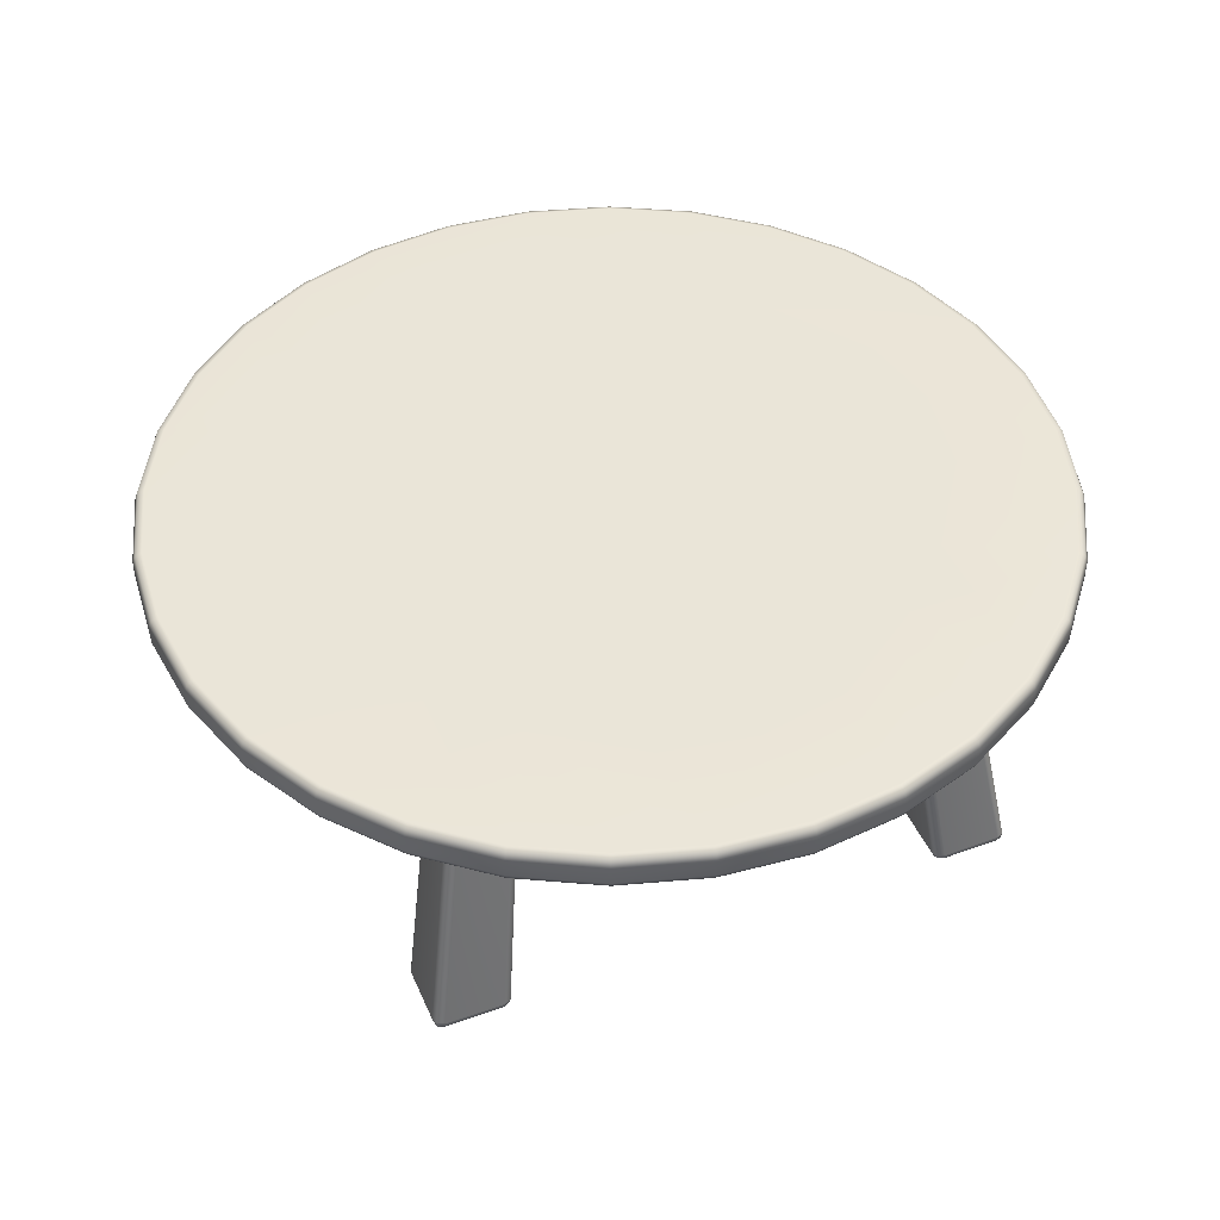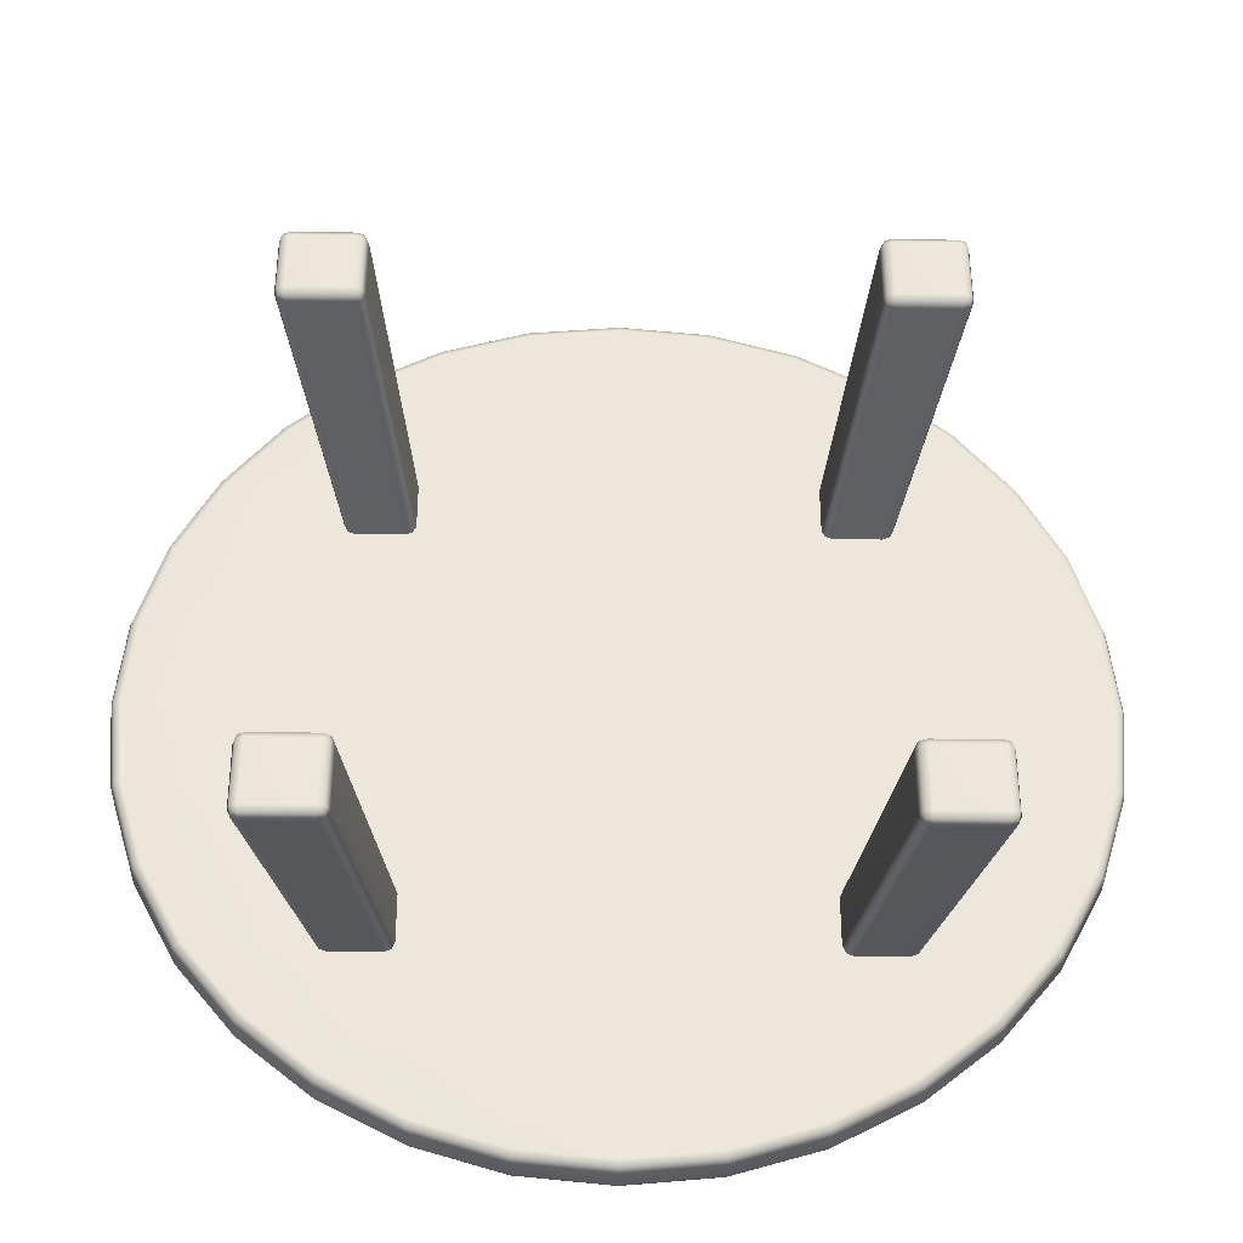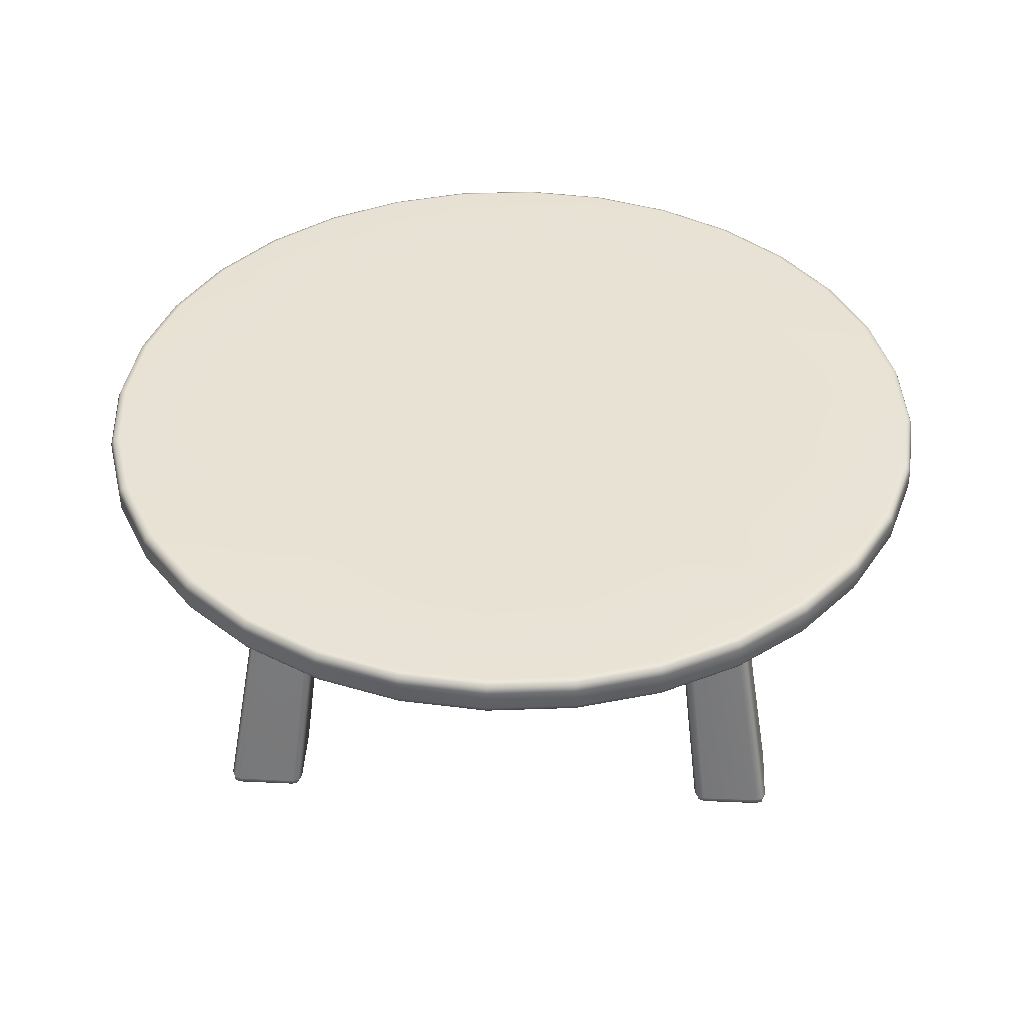
<metadata>
{"format":"obj","ext":"obj","renderer":"f3d","projection":"perspective","resolution":1024,"background":"white","views":[{"elev":45.5,"azim":-112.6,"up":"+Y"},{"elev":-36.1,"azim":-1.0,"up":"+Z"},{"elev":40.8,"azim":93.2,"up":"+Y"}]}
</metadata>
<code>
g default
v 0 1.275 -0
v 0 1.275 1
v -1 1.275 -0
v 1 1.275 -0
v -0 1.275 -1
v -1.5 1.275 -0
v -0.9268 1.275 0.4268
v -1.425 1.275 0.4047
v 0 1.275 1.5
v -0.4268 1.275 0.9268
v -0.4047 1.275 1.425
v 0 1.275 0.5
v -0.5 1.275 -0
v -0.4634 1.275 0.4634
v 0.4268 1.275 0.9268
v 0.4047 1.275 1.425
v 1.5 1.275 -0
v 0.9268 1.275 0.4268
v 1.425 1.275 0.4047
v 0.5 1.275 -0
v 0.4634 1.275 0.4634
v 0.9268 1.275 -0.4268
v 1.425 1.275 -0.4047
v -0 1.275 -1.5
v 0.4268 1.275 -0.9268
v 0.4047 1.275 -1.425
v -0 1.275 -0.5
v 0.4634 1.275 -0.4634
v -0.4268 1.275 -0.9268
v -0.4047 1.275 -1.425
v -0.9268 1.275 -0.4268
v -1.425 1.275 -0.4047
v -0.4634 1.275 -0.4634
v -0.9268 1.448 0.4268
v -1 1.448 -0
v -1.5 1.448 -0
v -1.425 1.448 0.4047
v -1.127 1.448 0.8321
v -0.8321 1.448 0.8321
v -1.127 1.448 1.127
v -0.8321 1.448 1.127
v -0.4047 1.448 1.425
v 0 1.448 1.5
v 0 1.448 1
v -0.4268 1.448 0.9268
v 0 1.448 0.5
v -0.4634 1.448 0.4634
v 0 1.448 -0
v -0.5 1.448 -0
v 0.4268 1.448 0.9268
v 0.4047 1.448 1.425
v 0.8321 1.448 1.127
v 0.8321 1.448 0.8321
v 1.127 1.448 1.127
v 1.127 1.448 0.8321
v 1.425 1.448 0.4047
v 1.5 1.448 -0
v 1 1.448 -0
v 0.9268 1.448 0.4268
v 0.5 1.448 -0
v 0.4634 1.448 0.4634
v 0.9268 1.448 -0.4268
v 1.425 1.448 -0.4047
v 1.127 1.448 -0.8321
v 0.8321 1.448 -0.8321
v 1.127 1.448 -1.127
v 0.8321 1.448 -1.127
v 0.4047 1.448 -1.425
v -0 1.448 -1.5
v -0 1.448 -1
v 0.4268 1.448 -0.9268
v -0 1.448 -0.5
v 0.4634 1.448 -0.4634
v -0.4268 1.448 -0.9268
v -0.4047 1.448 -1.425
v -0.8321 1.448 -1.127
v -0.8321 1.448 -0.8321
v -1.127 1.448 -1.127
v -1.127 1.448 -0.8321
v -1.425 1.448 -0.4047
v -0.9268 1.448 -0.4268
v -0.4634 1.448 -0.4634
v -1.957 1.275 0
v -1.987 1.288 0
v -2 1.319 0
v -1.919 1.275 0.3817
v -1.949 1.288 0.3877
v -1.962 1.319 0.3902
v -1.808 1.275 0.7488
v -1.836 1.288 0.7605
v -1.848 1.319 0.7654
v -1.627 1.275 1.087
v -1.652 1.288 1.104
v -1.663 1.319 1.111
v -1.384 1.275 1.384
v -1.405 1.288 1.405
v -1.414 1.319 1.414
v -1.087 1.275 1.627
v -1.104 1.288 1.652
v -1.111 1.319 1.663
v -0.7488 1.275 1.808
v -0.7605 1.288 1.836
v -0.7654 1.319 1.848
v -0.3817 1.275 1.919
v -0.3877 1.288 1.949
v -0.3902 1.319 1.962
v 0 1.275 1.957
v 0 1.288 1.987
v 0 1.319 2
v 0.3817 1.275 1.919
v 0.3877 1.288 1.949
v 0.3902 1.319 1.962
v 0.7488 1.275 1.808
v 0.7605 1.288 1.836
v 0.7654 1.319 1.848
v 1.087 1.275 1.627
v 1.104 1.288 1.652
v 1.111 1.319 1.663
v 1.384 1.275 1.384
v 1.405 1.288 1.405
v 1.414 1.319 1.414
v 1.627 1.275 1.087
v 1.652 1.288 1.104
v 1.663 1.319 1.111
v 1.808 1.275 0.7488
v 1.836 1.288 0.7605
v 1.848 1.319 0.7654
v 1.919 1.275 0.3817
v 1.949 1.288 0.3877
v 1.962 1.319 0.3902
v 1.957 1.275 -0
v 1.987 1.288 -0
v 2 1.319 -0
v 1.919 1.275 -0.3817
v 1.949 1.288 -0.3877
v 1.962 1.319 -0.3902
v 1.808 1.275 -0.7488
v 1.836 1.288 -0.7605
v 1.848 1.319 -0.7654
v 1.627 1.275 -1.087
v 1.652 1.288 -1.104
v 1.663 1.319 -1.111
v 1.384 1.275 -1.384
v 1.405 1.288 -1.405
v 1.414 1.319 -1.414
v 1.087 1.275 -1.627
v 1.104 1.288 -1.652
v 1.111 1.319 -1.663
v 0.7488 1.275 -1.808
v 0.7605 1.288 -1.836
v 0.7654 1.319 -1.848
v 0.3817 1.275 -1.919
v 0.3877 1.288 -1.949
v 0.3902 1.319 -1.962
v -0 1.275 -1.957
v -0 1.288 -1.987
v -0 1.319 -2
v -0.3817 1.275 -1.919
v -0.3877 1.288 -1.949
v -0.3902 1.319 -1.962
v -0.7488 1.275 -1.808
v -0.7605 1.288 -1.836
v -0.7654 1.319 -1.848
v -1.087 1.275 -1.627
v -1.104 1.288 -1.652
v -1.111 1.319 -1.663
v -1.384 1.275 -1.384
v -1.405 1.288 -1.405
v -1.414 1.319 -1.414
v -1.627 1.275 -1.087
v -1.652 1.288 -1.104
v -1.663 1.319 -1.111
v -1.808 1.275 -0.7488
v -1.836 1.288 -0.7605
v -1.848 1.319 -0.7654
v -1.919 1.275 -0.3817
v -1.949 1.288 -0.3877
v -1.962 1.319 -0.3902
v -2 1.405 0
v -1.987 1.435 -0
v -1.957 1.448 -0
v -1.919 1.448 0.3817
v -1.949 1.435 0.3877
v -1.962 1.405 0.3902
v -1.808 1.448 0.7488
v -1.836 1.435 0.7605
v -1.848 1.405 0.7654
v -1.627 1.448 1.087
v -1.652 1.435 1.104
v -1.663 1.405 1.111
v -1.384 1.448 1.384
v -1.405 1.435 1.405
v -1.414 1.405 1.414
v -1.087 1.448 1.627
v -1.104 1.435 1.652
v -1.111 1.405 1.663
v -0.7488 1.448 1.808
v -0.7605 1.435 1.836
v -0.7654 1.405 1.848
v -0.3817 1.448 1.919
v -0.3877 1.435 1.949
v -0.3902 1.405 1.962
v 0 1.448 1.957
v 0 1.435 1.987
v 0 1.405 2
v 0.3817 1.448 1.919
v 0.3877 1.435 1.949
v 0.3902 1.405 1.962
v 0.7488 1.448 1.808
v 0.7605 1.435 1.836
v 0.7654 1.405 1.848
v 1.087 1.448 1.627
v 1.104 1.435 1.652
v 1.111 1.405 1.663
v 1.384 1.448 1.384
v 1.405 1.435 1.405
v 1.414 1.405 1.414
v 1.627 1.448 1.087
v 1.652 1.435 1.104
v 1.663 1.405 1.111
v 1.808 1.448 0.7488
v 1.836 1.435 0.7605
v 1.848 1.405 0.7654
v 1.919 1.448 0.3817
v 1.949 1.435 0.3877
v 1.962 1.405 0.3902
v 1.957 1.448 -0
v 1.987 1.435 -0
v 2 1.405 -0
v 1.919 1.448 -0.3817
v 1.949 1.435 -0.3877
v 1.962 1.405 -0.3902
v 1.808 1.448 -0.7488
v 1.836 1.435 -0.7605
v 1.848 1.405 -0.7654
v 1.627 1.448 -1.087
v 1.652 1.435 -1.104
v 1.663 1.405 -1.111
v 1.384 1.448 -1.384
v 1.405 1.435 -1.405
v 1.414 1.405 -1.414
v 1.087 1.448 -1.627
v 1.104 1.435 -1.652
v 1.111 1.405 -1.663
v 0.7488 1.448 -1.808
v 0.7605 1.435 -1.836
v 0.7654 1.405 -1.848
v 0.3817 1.448 -1.919
v 0.3877 1.435 -1.949
v 0.3902 1.405 -1.962
v -0 1.448 -1.957
v -0 1.435 -1.987
v -0 1.405 -2
v -0.3817 1.448 -1.919
v -0.3877 1.435 -1.949
v -0.3902 1.405 -1.962
v -0.7488 1.448 -1.808
v -0.7605 1.435 -1.836
v -0.7654 1.405 -1.848
v -1.087 1.448 -1.627
v -1.104 1.435 -1.652
v -1.111 1.405 -1.663
v -1.384 1.448 -1.384
v -1.405 1.435 -1.405
v -1.414 1.405 -1.414
v -1.627 1.448 -1.087
v -1.652 1.435 -1.104
v -1.663 1.405 -1.111
v -1.808 1.448 -0.7488
v -1.836 1.435 -0.7605
v -1.848 1.405 -0.7654
v -1.919 1.448 -0.3817
v -1.949 1.435 -0.3877
v -1.962 1.405 -0.3902
v -0.8449 1.275 1.114
v -0.8321 1.275 1.083
v -0.876 1.275 1.127
v -0.999 0.01218 1.292
v -0.9836 0.0422 1.289
v -0.9967 0.04301 1.319
v -1.028 0.04392 1.332
v -1.03 0.0134 1.323
v -1.03 0 1.292
v -1.114 1.275 1.114
v -1.084 1.275 1.127
v -1.127 1.275 1.084
v -1.323 0.01427 1.292
v -1.293 0 1.293
v -1.292 0.01427 1.323
v -1.288 0.04679 1.331
v -1.319 0.04698 1.319
v -1.331 0.04679 1.288
v -1.114 1.275 0.8449
v -1.127 1.275 0.876
v -1.083 1.275 0.8321
v -1.292 0.01218 0.999
v -1.292 0 1.03
v -1.323 0.01353 1.03
v -1.332 0.04433 1.029
v -1.319 0.04323 0.9968
v -1.289 0.0422 0.9836
v -0.8447 1.275 0.8447
v -0.8752 1.275 0.8321
v -0.8321 1.275 0.8752
v -0.999 0.01156 1.028
v -1.029 0 1.029
v -1.028 0.01156 0.999
v -1.025 0.04039 0.9838
v -0.9959 0.04028 0.9959
v -0.9838 0.04039 1.025
v 1.114 1.275 0.8449
v 1.083 1.275 0.8321
v 1.127 1.275 0.876
v 1.292 0.01218 0.999
v 1.289 0.0422 0.9836
v 1.319 0.04301 0.9967
v 1.332 0.04392 1.028
v 1.323 0.0134 1.03
v 1.292 0 1.03
v 1.114 1.275 1.114
v 1.127 1.275 1.084
v 1.084 1.275 1.127
v 1.292 0.01427 1.323
v 1.293 0 1.293
v 1.323 0.01427 1.292
v 1.331 0.04679 1.288
v 1.319 0.04698 1.319
v 1.288 0.04679 1.331
v 0.8449 1.275 1.114
v 0.876 1.275 1.127
v 0.8321 1.275 1.083
v 0.999 0.01218 1.292
v 1.03 0 1.292
v 1.03 0.01353 1.323
v 1.029 0.04433 1.332
v 0.9968 0.04323 1.319
v 0.9836 0.0422 1.289
v 0.8447 1.275 0.8447
v 0.8321 1.275 0.8752
v 0.8752 1.275 0.8321
v 1.028 0.01156 0.999
v 1.029 0 1.029
v 0.999 0.01156 1.028
v 0.9838 0.04039 1.025
v 0.9959 0.04028 0.9959
v 1.025 0.04039 0.9838
v 0.8449 1.275 -1.114
v 0.8321 1.275 -1.083
v 0.876 1.275 -1.127
v 0.999 0.01218 -1.292
v 0.9836 0.0422 -1.289
v 0.9967 0.04301 -1.319
v 1.028 0.04392 -1.332
v 1.03 0.0134 -1.323
v 1.03 0 -1.292
v 1.114 1.275 -1.114
v 1.084 1.275 -1.127
v 1.127 1.275 -1.084
v 1.323 0.01427 -1.292
v 1.293 0 -1.293
v 1.292 0.01427 -1.323
v 1.288 0.04679 -1.331
v 1.319 0.04698 -1.319
v 1.331 0.04679 -1.288
v 1.114 1.275 -0.8449
v 1.127 1.275 -0.876
v 1.083 1.275 -0.8321
v 1.292 0.01218 -0.999
v 1.292 0 -1.03
v 1.323 0.01353 -1.03
v 1.332 0.04433 -1.029
v 1.319 0.04323 -0.9968
v 1.289 0.0422 -0.9836
v 0.8447 1.275 -0.8447
v 0.8752 1.275 -0.8321
v 0.8321 1.275 -0.8752
v 0.999 0.01156 -1.028
v 1.029 0 -1.029
v 1.028 0.01156 -0.999
v 1.025 0.04039 -0.9838
v 0.9959 0.04028 -0.9959
v 0.9838 0.04039 -1.025
v -1.114 1.275 -0.8449
v -1.083 1.275 -0.8321
v -1.127 1.275 -0.876
v -1.292 0.01218 -0.999
v -1.289 0.0422 -0.9836
v -1.319 0.04301 -0.9967
v -1.332 0.04392 -1.028
v -1.323 0.0134 -1.03
v -1.292 0 -1.03
v -1.114 1.275 -1.114
v -1.127 1.275 -1.084
v -1.084 1.275 -1.127
v -1.292 0.01427 -1.323
v -1.293 0 -1.293
v -1.323 0.01427 -1.292
v -1.331 0.04679 -1.288
v -1.319 0.04698 -1.319
v -1.288 0.04679 -1.331
v -0.8449 1.275 -1.114
v -0.876 1.275 -1.127
v -0.8321 1.275 -1.083
v -0.999 0.01218 -1.292
v -1.03 0 -1.292
v -1.03 0.01353 -1.323
v -1.029 0.04433 -1.332
v -0.9968 0.04323 -1.319
v -0.9836 0.0422 -1.289
v -0.8447 1.275 -0.8447
v -0.8321 1.275 -0.8752
v -0.8752 1.275 -0.8321
v -1.028 0.01156 -0.999
v -1.029 0 -1.029
v -0.999 0.01156 -1.028
v -0.9838 0.04039 -1.025
v -0.9959 0.04028 -0.9959
v -1.025 0.04039 -0.9838
v -1.005 0.01841 1.317
v -1.317 0.02058 1.317
v -1.317 0.01851 1.005
v -1.004 0.01668 1.004
v 1.317 0.01841 1.005
v 1.317 0.02058 1.317
v 1.005 0.01851 1.317
v 1.004 0.01668 1.004
v 1.005 0.01841 -1.317
v 1.317 0.02058 -1.317
v 1.317 0.01851 -1.005
v 1.004 0.01668 -1.004
v -1.317 0.01841 -1.005
v -1.317 0.02058 -1.317
v -1.005 0.01851 -1.317
v -1.004 0.01668 -1.004
g RoundTable1 Tables1
f 34 35 36 37
f 38 39 34 37
f 41 39 38 40
f 43 44 45 42
f 45 39 41 42
f 45 44 46 47
f 46 48 49 47
f 49 35 34 47
f 34 39 45 47
f 50 44 43 51
f 52 53 50 51
f 55 53 52 54
f 57 58 59 56
f 59 53 55 56
f 59 58 60 61
f 60 48 46 61
f 46 44 50 61
f 50 53 59 61
f 62 58 57 63
f 64 65 62 63
f 67 65 64 66
f 69 70 71 68
f 71 65 67 68
f 71 70 72 73
f 72 48 60 73
f 60 58 62 73
f 62 65 71 73
f 74 70 69 75
f 76 77 74 75
f 79 77 76 78
f 36 35 81 80
f 81 77 79 80
f 81 35 49 82
f 49 48 72 82
f 72 70 74 82
f 74 77 81 82
f 7 8 6 3
f 9 11 10 2
f 10 11 276 304
f 10 14 12 2
f 12 14 13 1
f 13 14 7 3
f 302 14 10 304
f 15 16 9 2
f 17 19 18 4
f 18 21 20 4
f 20 21 12 1
f 12 21 15 2
f 338 21 18 340
f 22 23 17 4
f 24 26 25 5
f 25 26 348 376
f 25 28 27 5
f 27 28 20 1
f 20 28 22 4
f 374 375 22 28
f 29 30 24 5
f 6 32 31 3
f 31 33 13 3
f 13 33 27 1
f 27 33 29 5
f 410 411 29 33
f 367 23 22 375
f 181 180 183 182
f 180 179 184 183
f 276 275 280 279
f 275 277 281 280
f 279 278 305 310
f 278 283 306 305
f 283 282 289 288
f 282 281 290 289
f 285 284 291 290
f 284 286 292 291
f 288 287 298 297
f 287 292 299 298
f 294 293 300 299
f 293 295 301 300
f 297 296 307 306
f 296 301 308 307
f 303 302 309 308
f 302 304 310 309
f 312 311 316 315
f 311 313 317 316
f 315 314 341 346
f 314 319 342 341
f 319 318 325 324
f 318 317 326 325
f 321 320 327 326
f 320 322 328 327
f 324 323 334 333
f 323 328 335 334
f 330 329 336 335
f 329 331 337 336
f 333 332 343 342
f 332 337 344 343
f 339 338 345 344
f 338 340 346 345
f 348 347 352 351
f 347 349 353 352
f 351 350 377 382
f 350 355 378 377
f 355 354 361 360
f 354 353 362 361
f 357 356 363 362
f 356 358 364 363
f 360 359 370 369
f 359 364 371 370
f 366 365 372 371
f 365 367 373 372
f 369 368 379 378
f 368 373 380 379
f 375 374 381 380
f 374 376 382 381
f 384 383 388 387
f 383 385 389 388
f 387 386 413 418
f 386 391 414 413
f 391 390 397 396
f 390 389 398 397
f 393 392 399 398
f 392 394 400 399
f 396 395 406 405
f 395 400 407 406
f 402 401 408 407
f 401 403 409 408
f 405 404 415 414
f 404 409 416 415
f 411 410 417 416
f 410 412 418 417
f 36 181 182 37
f 182 185 38 37
f 38 185 188 40
f 188 191 194 40
f 194 197 41 40
f 41 197 200 42
f 200 203 43 42
f 43 203 206 51
f 206 209 52 51
f 52 209 212 54
f 212 215 218 54
f 218 221 55 54
f 55 221 224 56
f 224 227 57 56
f 57 227 230 63
f 230 233 64 63
f 64 233 236 66
f 236 239 242 66
f 242 245 67 66
f 67 245 248 68
f 248 251 69 68
f 69 251 254 75
f 254 257 76 75
f 76 257 260 78
f 260 263 266 78
f 266 269 79 78
f 79 269 272 80
f 272 181 36 80
f 6 8 86 83
f 284 285 98 95
f 283 288 297 306
f 104 11 9 107
f 9 16 110 107
f 320 321 122 119
f 122 321 313 125
f 319 324 333 342
f 128 19 17 131
f 17 23 134 131
f 356 357 146 143
f 355 360 369 378
f 152 26 24 155
f 24 30 158 155
f 392 393 170 167
f 391 396 405 414
f 176 32 6 83
f 85 88 184 179
f 88 91 187 184
f 91 94 190 187
f 94 97 193 190
f 97 100 196 193
f 100 103 199 196
f 103 106 202 199
f 106 109 205 202
f 109 112 208 205
f 112 115 211 208
f 115 118 214 211
f 118 121 217 214
f 121 124 220 217
f 124 127 223 220
f 127 130 226 223
f 130 133 229 226
f 133 136 232 229
f 136 139 235 232
f 139 142 238 235
f 142 145 241 238
f 145 148 244 241
f 148 151 247 244
f 151 154 250 247
f 154 157 253 250
f 157 160 256 253
f 160 163 259 256
f 163 166 262 259
f 166 169 265 262
f 169 172 268 265
f 172 175 271 268
f 175 178 274 271
f 178 85 179 274
f 281 277 285 290
f 292 286 294 299
f 301 295 303 308
f 310 304 276 279
f 317 313 321 326
f 328 322 330 335
f 337 331 339 344
f 346 340 312 315
f 353 349 357 362
f 364 358 366 371
f 373 367 375 380
f 382 376 348 351
f 389 385 393 398
f 400 394 402 407
f 409 403 411 416
f 418 412 384 387
f 113 330 322 116
f 83 84 177 176
f 84 85 178 177
f 85 84 87 88
f 84 83 86 87
f 88 87 90 91
f 87 86 89 90
f 91 90 93 94
f 90 89 92 93
f 94 93 96 97
f 93 92 95 96
f 97 96 99 100
f 96 95 98 99
f 100 99 102 103
f 99 98 101 102
f 103 102 105 106
f 102 101 104 105
f 106 105 108 109
f 105 104 107 108
f 109 108 111 112
f 108 107 110 111
f 112 111 114 115
f 111 110 113 114
f 115 114 117 118
f 114 113 116 117
f 118 117 120 121
f 117 116 119 120
f 121 120 123 124
f 120 119 122 123
f 124 123 126 127
f 123 122 125 126
f 127 126 129 130
f 126 125 128 129
f 130 129 132 133
f 129 128 131 132
f 133 132 135 136
f 132 131 134 135
f 136 135 138 139
f 135 134 137 138
f 139 138 141 142
f 138 137 140 141
f 142 141 144 145
f 141 140 143 144
f 145 144 147 148
f 144 143 146 147
f 148 147 150 151
f 147 146 149 150
f 151 150 153 154
f 150 149 152 153
f 154 153 156 157
f 153 152 155 156
f 157 156 159 160
f 156 155 158 159
f 160 159 162 163
f 159 158 161 162
f 163 162 165 166
f 162 161 164 165
f 166 165 168 169
f 165 164 167 168
f 169 168 171 172
f 168 167 170 171
f 172 171 174 175
f 171 170 173 174
f 175 174 177 178
f 174 173 176 177
f 182 183 186 185
f 183 184 187 186
f 185 186 189 188
f 186 187 190 189
f 188 189 192 191
f 189 190 193 192
f 191 192 195 194
f 192 193 196 195
f 194 195 198 197
f 195 196 199 198
f 197 198 201 200
f 198 199 202 201
f 200 201 204 203
f 201 202 205 204
f 203 204 207 206
f 204 205 208 207
f 206 207 210 209
f 207 208 211 210
f 209 210 213 212
f 210 211 214 213
f 212 213 216 215
f 213 214 217 216
f 215 216 219 218
f 216 217 220 219
f 218 219 222 221
f 219 220 223 222
f 221 222 225 224
f 222 223 226 225
f 224 225 228 227
f 225 226 229 228
f 227 228 231 230
f 228 229 232 231
f 230 231 234 233
f 231 232 235 234
f 233 234 237 236
f 234 235 238 237
f 236 237 240 239
f 237 238 241 240
f 239 240 243 242
f 240 241 244 243
f 242 243 246 245
f 243 244 247 246
f 245 246 249 248
f 246 247 250 249
f 248 249 252 251
f 249 250 253 252
f 251 252 255 254
f 252 253 256 255
f 254 255 258 257
f 255 256 259 258
f 257 258 261 260
f 258 259 262 261
f 260 261 264 263
f 261 262 265 264
f 263 264 267 266
f 264 265 268 267
f 266 267 270 269
f 267 268 271 270
f 269 270 273 272
f 270 271 274 273
f 179 180 273 274
f 180 181 272 273
f 282 283 278 419
f 278 279 280 419
f 280 281 282 419
f 291 292 287 420
f 287 288 289 420
f 289 290 291 420
f 293 86 8 295
f 300 301 296 421
f 296 297 298 421
f 298 299 300 421
f 309 310 305 422
f 305 306 307 422
f 307 308 309 422
f 318 319 314 423
f 314 315 316 423
f 316 317 318 423
f 327 328 323 424
f 323 324 325 424
f 325 326 327 424
f 329 110 16 331
f 336 337 332 425
f 332 333 334 425
f 334 335 336 425
f 345 346 341 426
f 341 342 343 426
f 343 344 345 426
f 354 355 350 427
f 350 351 352 427
f 352 353 354 427
f 363 364 359 428
f 359 360 361 428
f 361 362 363 428
f 365 134 23 367
f 372 373 368 429
f 368 369 370 429
f 370 371 372 429
f 381 382 377 430
f 377 378 379 430
f 379 380 381 430
f 390 391 386 431
f 386 387 388 431
f 388 389 390 431
f 399 400 395 432
f 395 396 397 432
f 397 398 399 432
f 161 158 401 402
f 408 409 404 433
f 404 405 406 433
f 406 407 408 433
f 417 418 413 434
f 413 414 415 434
f 415 416 417 434
f 18 19 312 340
f 331 16 15 339
f 125 313 311 128
f 320 119 116 322
f 113 110 329 330
f 338 339 15 21
f 128 311 312 19
f 295 8 7 303
f 89 294 286 92
f 98 285 277 101
f 104 275 276 11
f 284 95 92 286
f 89 86 293 294
f 101 277 275 104
f 302 303 7 14
f 137 366 358 140
f 152 347 348 26
f 146 357 349 149
f 31 32 384 412
f 403 30 29 411
f 161 402 394 164
f 173 385 383 176
f 170 393 385 173
f 410 33 31 412
f 392 167 164 394
f 176 383 384 32
f 401 158 30 403
f 149 349 347 152
f 374 28 25 376
f 356 143 140 358
f 137 134 365 366

</code>
